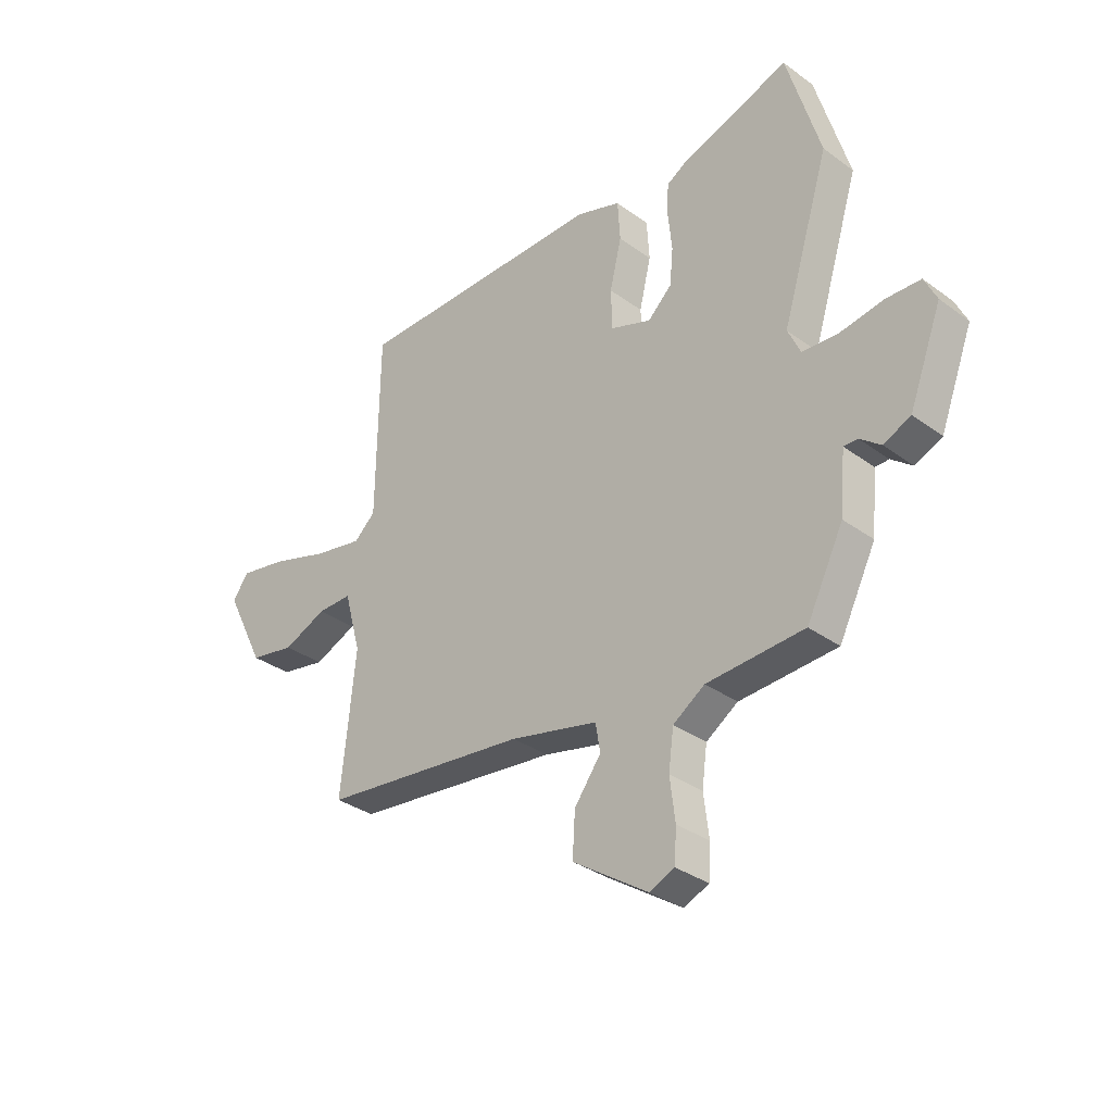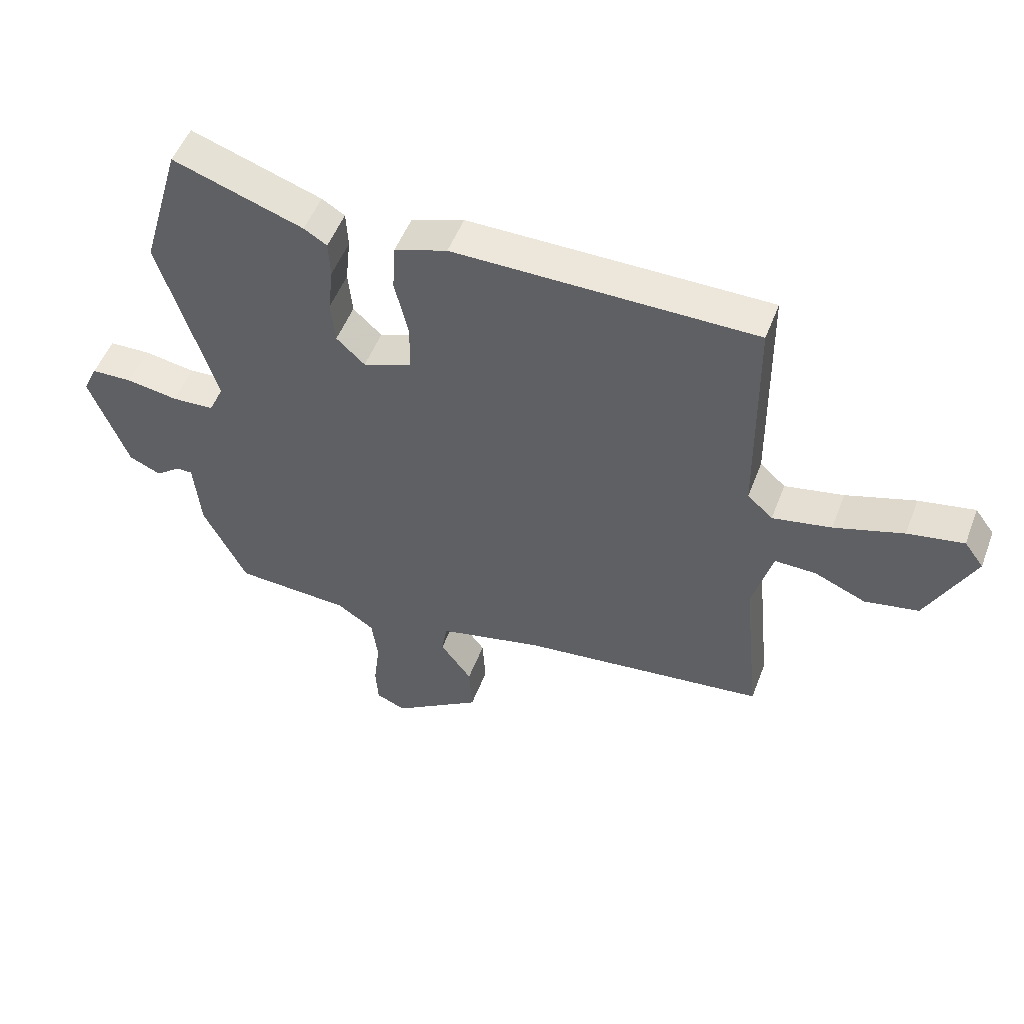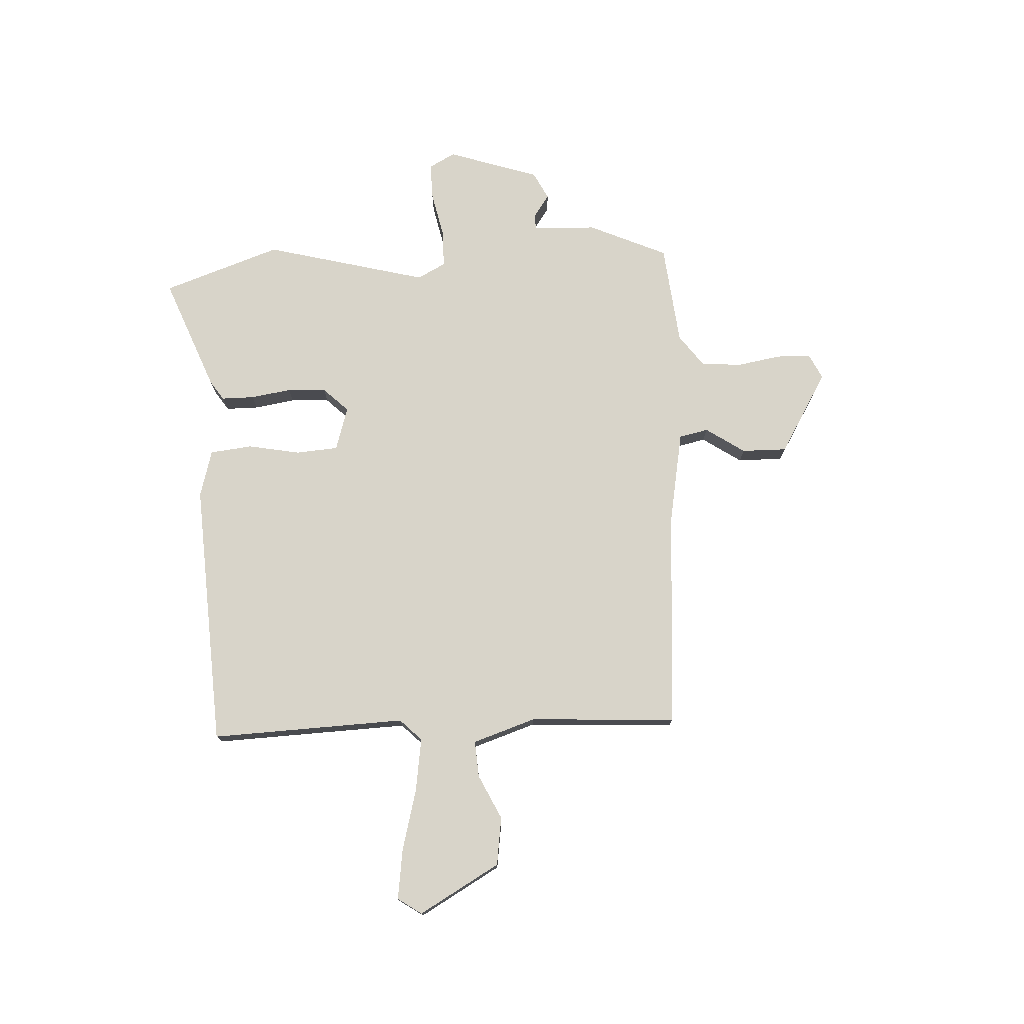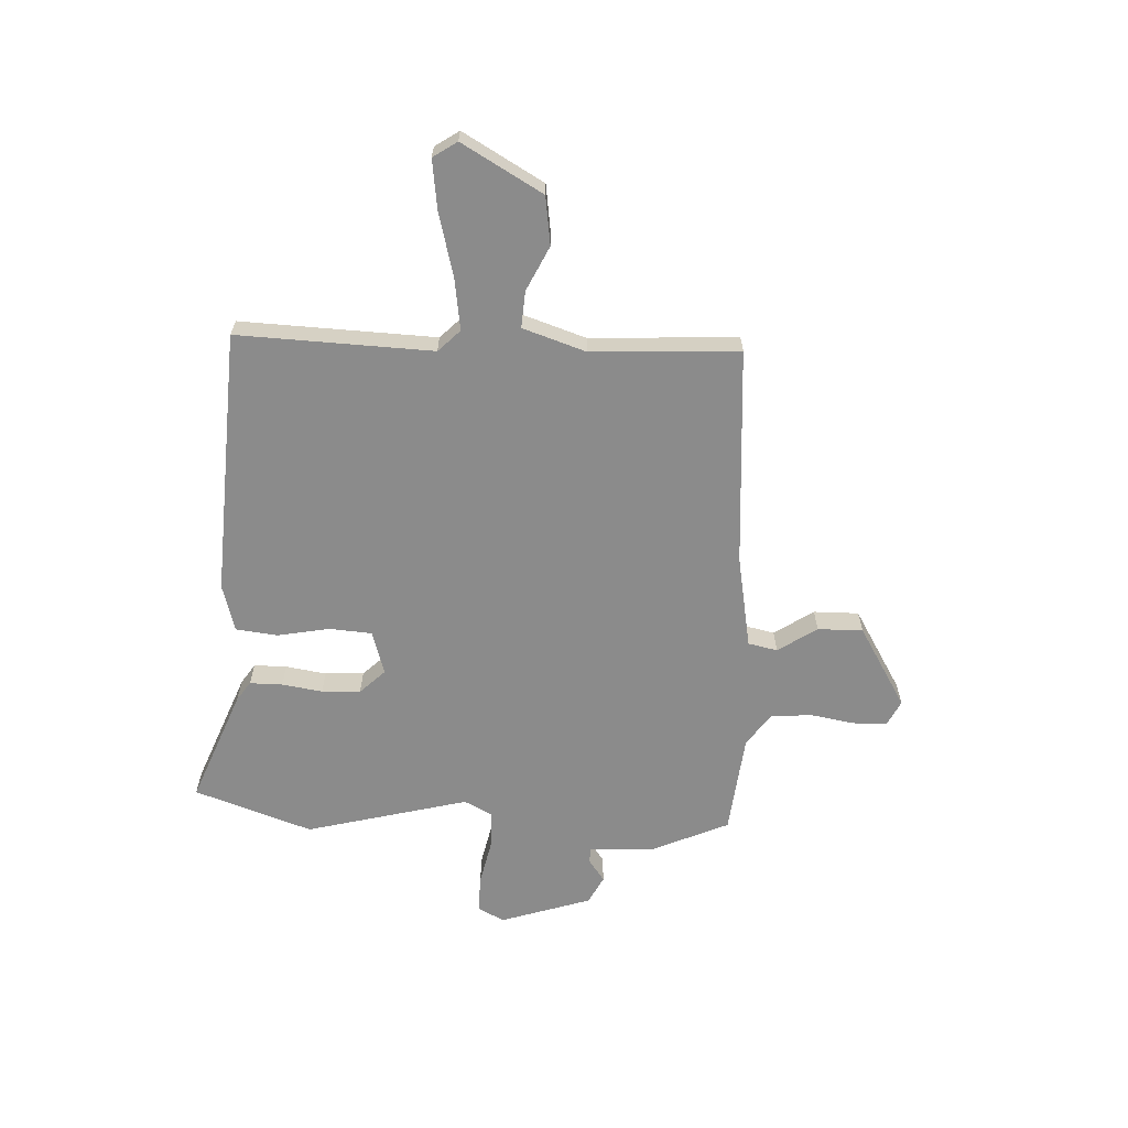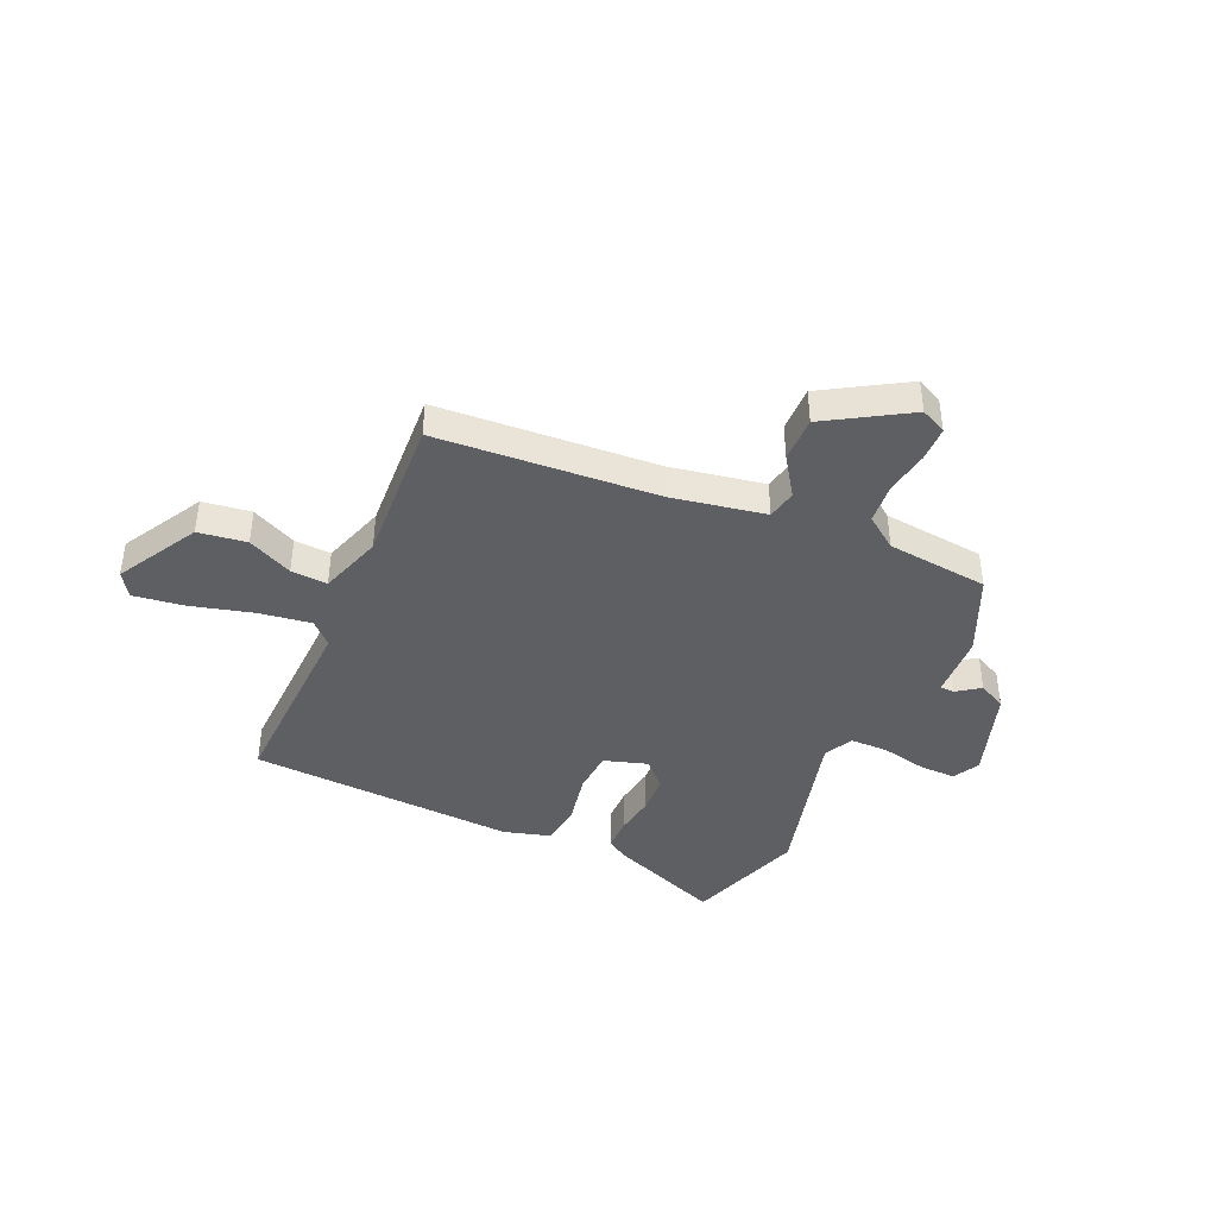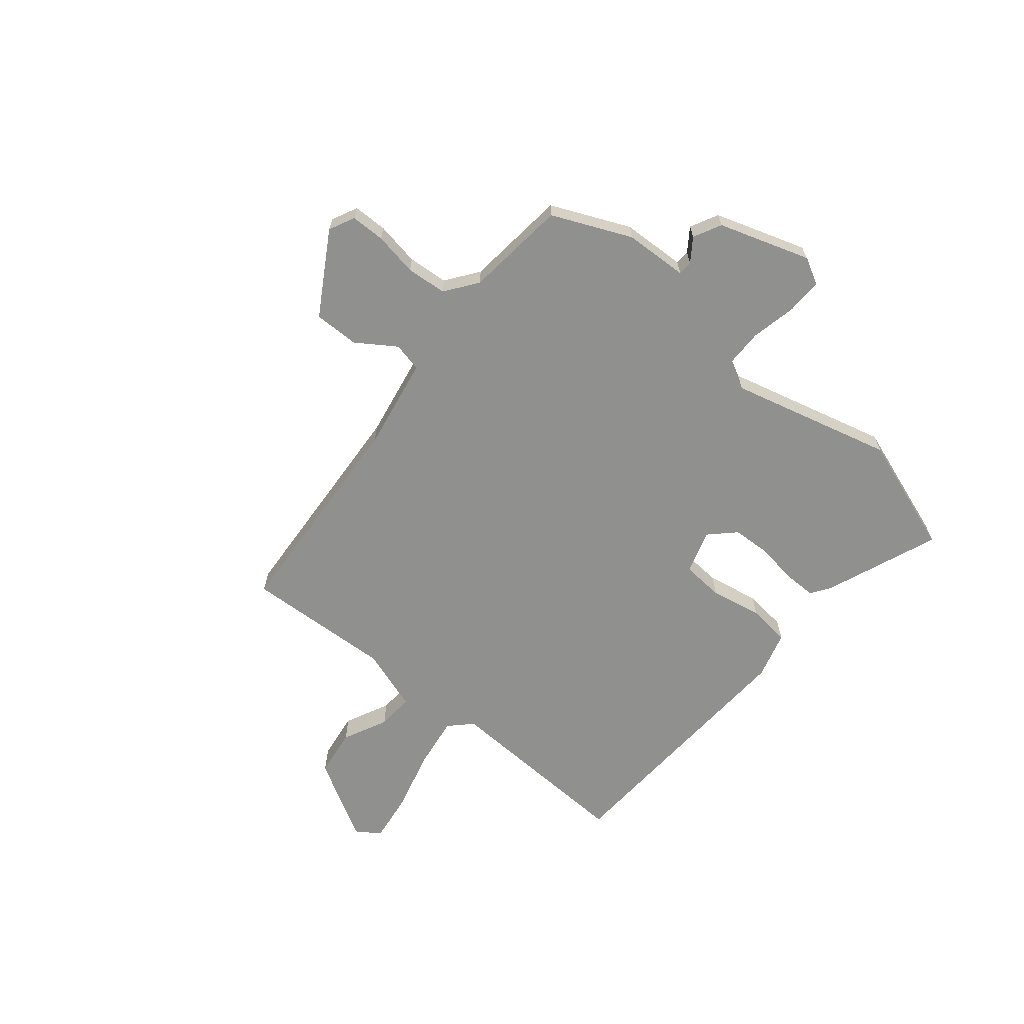
<metadata>
{"format":"obj","ext":"obj","renderer":"f3d","projection":"perspective","resolution":1024,"background":"white","views":[{"elev":-33.2,"azim":-135.0,"up":"+Z"},{"elev":51.4,"azim":20.6,"up":"+Z"},{"elev":75.5,"azim":84.3,"up":"+Y"},{"elev":-63.8,"azim":84.5,"up":"+Y"},{"elev":-41.6,"azim":153.4,"up":"+Y"},{"elev":-65.6,"azim":-132.3,"up":"+Y"}]}
</metadata>
<code>
v 0.46 0.07 0.494
v 0.464 0.07 0.131
v 0.506 0.07 0.093
v 0.603 0.07 0.112
v 0.717 0.07 0.148
v 0.809 0.07 0.165
v 0.841 0.07 0.122
v 0.763 0.07 -0.032
v 0.674 0.07 -0.049
v 0.589 0.07 -0.013
v 0.521 0.07 -0.012
v 0.488 0.07 -0.131
v 0.516 0.07 -0.404
v 0.11 0.07 -0.451
v -0.062 0.07 -0.491
v -0.071 0.07 -0.546
v -0.019 0.07 -0.616
v -0.014 0.07 -0.7
v -0.161 0.07 -0.798
v -0.21 0.07 -0.777
v -0.214 0.07 -0.713
v -0.204 0.07 -0.631
v -0.214 0.07 -0.556
v -0.276 0.07 -0.515
v -0.466 0.07 -0.504
v -0.538 0.07 -0.361
v -0.549 0.07 -0.243
v -0.576 0.07 -0.243
v -0.617 0.07 -0.275
v -0.67 0.07 -0.251
v -0.734 0.07 -0.084
v -0.71 0.07 -0.034
v -0.642 0.07 -0.032
v -0.557 0.07 -0.046
v -0.487 0.07 -0.042
v -0.462 0.07 0.012
v -0.555 0.07 0.311
v -0.49 0.07 0.534
v -0.275 0.07 0.461
v -0.237 0.07 0.438
v -0.234 0.07 0.377
v -0.242 0.07 0.301
v -0.235 0.07 0.229
v -0.188 0.07 0.185
v -0.108 0.07 0.214
v -0.106 0.07 0.293
v -0.129 0.07 0.389
v -0.124 0.07 0.468
v -0.037 0.07 0.497
v 0.46 0 0.494
v 0.464 0 0.131
v 0.506 0 0.093
v 0.603 0 0.112
v 0.717 0 0.148
v 0.809 0 0.165
v 0.841 0 0.122
v 0.763 0 -0.032
v 0.674 0 -0.049
v 0.589 0 -0.013
v 0.521 0 -0.012
v 0.488 0 -0.131
v 0.516 0 -0.404
v 0.11 0 -0.451
v -0.062 0 -0.491
v -0.071 0 -0.546
v -0.019 0 -0.616
v -0.014 0 -0.7
v -0.161 0 -0.798
v -0.21 0 -0.777
v -0.214 0 -0.713
v -0.204 0 -0.631
v -0.214 0 -0.556
v -0.276 0 -0.515
v -0.466 0 -0.504
v -0.538 0 -0.361
v -0.549 0 -0.243
v -0.576 0 -0.243
v -0.617 0 -0.275
v -0.67 0 -0.251
v -0.734 0 -0.084
v -0.71 0 -0.034
v -0.642 0 -0.032
v -0.557 0 -0.046
v -0.487 0 -0.042
v -0.462 0 0.012
v -0.555 0 0.311
v -0.49 0 0.534
v -0.275 0 0.461
v -0.237 0 0.438
v -0.234 0 0.377
v -0.242 0 0.301
v -0.235 0 0.229
v -0.188 0 0.185
v -0.108 0 0.214
v -0.106 0 0.293
v -0.129 0 0.389
v -0.124 0 0.468
v -0.037 0 0.497
f 49 1 2
f 48 49 2
f 47 48 2
f 46 47 2
f 45 46 2 3
f 44 45 3
f 40 41 42
f 39 40 42
f 38 39 42
f 37 38 42
f 36 37 42
f 35 36 42 43
f 32 33 34
f 31 32 34
f 30 31 34
f 29 30 34
f 28 29 34
f 27 28 34 35
f 35 43 44
f 27 35 44
f 26 27 44
f 25 26 44
f 24 25 44
f 20 21 22
f 19 20 22
f 18 19 22
f 17 18 22
f 16 17 22
f 15 16 22 23
f 12 13 14
f 11 12 14 15
f 8 9 10
f 7 8 10
f 6 7 10
f 5 6 10
f 4 5 10
f 3 4 10 11
f 23 24 44
f 15 23 44
f 11 15 44
f 3 11 44
f 51 50 98
f 51 98 97
f 51 97 96
f 51 96 95
f 52 51 95 94
f 52 94 93
f 91 90 89
f 91 89 88
f 91 88 87
f 91 87 86
f 91 86 85
f 92 91 85 84
f 83 82 81
f 83 81 80
f 83 80 79
f 83 79 78
f 83 78 77
f 84 83 77 76
f 93 92 84
f 93 84 76
f 93 76 75
f 93 75 74
f 93 74 73
f 71 70 69
f 71 69 68
f 71 68 67
f 71 67 66
f 71 66 65
f 72 71 65 64
f 63 62 61
f 64 63 61 60
f 59 58 57
f 59 57 56
f 59 56 55
f 59 55 54
f 59 54 53
f 60 59 53 52
f 93 73 72
f 93 72 64
f 93 64 60
f 93 60 52
f 1 50 51 2
f 2 51 52 3
f 3 52 53 4
f 4 53 54 5
f 5 54 55 6
f 6 55 56 7
f 7 56 57 8
f 8 57 58 9
f 9 58 59 10
f 10 59 60 11
f 11 60 61 12
f 12 61 62 13
f 13 62 63 14
f 14 63 64 15
f 15 64 65 16
f 16 65 66 17
f 17 66 67 18
f 18 67 68 19
f 19 68 69 20
f 20 69 70 21
f 21 70 71 22
f 22 71 72 23
f 23 72 73 24
f 24 73 74 25
f 25 74 75 26
f 26 75 76 27
f 27 76 77 28
f 28 77 78 29
f 29 78 79 30
f 30 79 80 31
f 31 80 81 32
f 32 81 82 33
f 33 82 83 34
f 34 83 84 35
f 35 84 85 36
f 36 85 86 37
f 37 86 87 38
f 38 87 88 39
f 39 88 89 40
f 40 89 90 41
f 41 90 91 42
f 42 91 92 43
f 43 92 93 44
f 44 93 94 45
f 45 94 95 46
f 46 95 96 47
f 47 96 97 48
f 48 97 98 49
f 49 98 50 1

</code>
